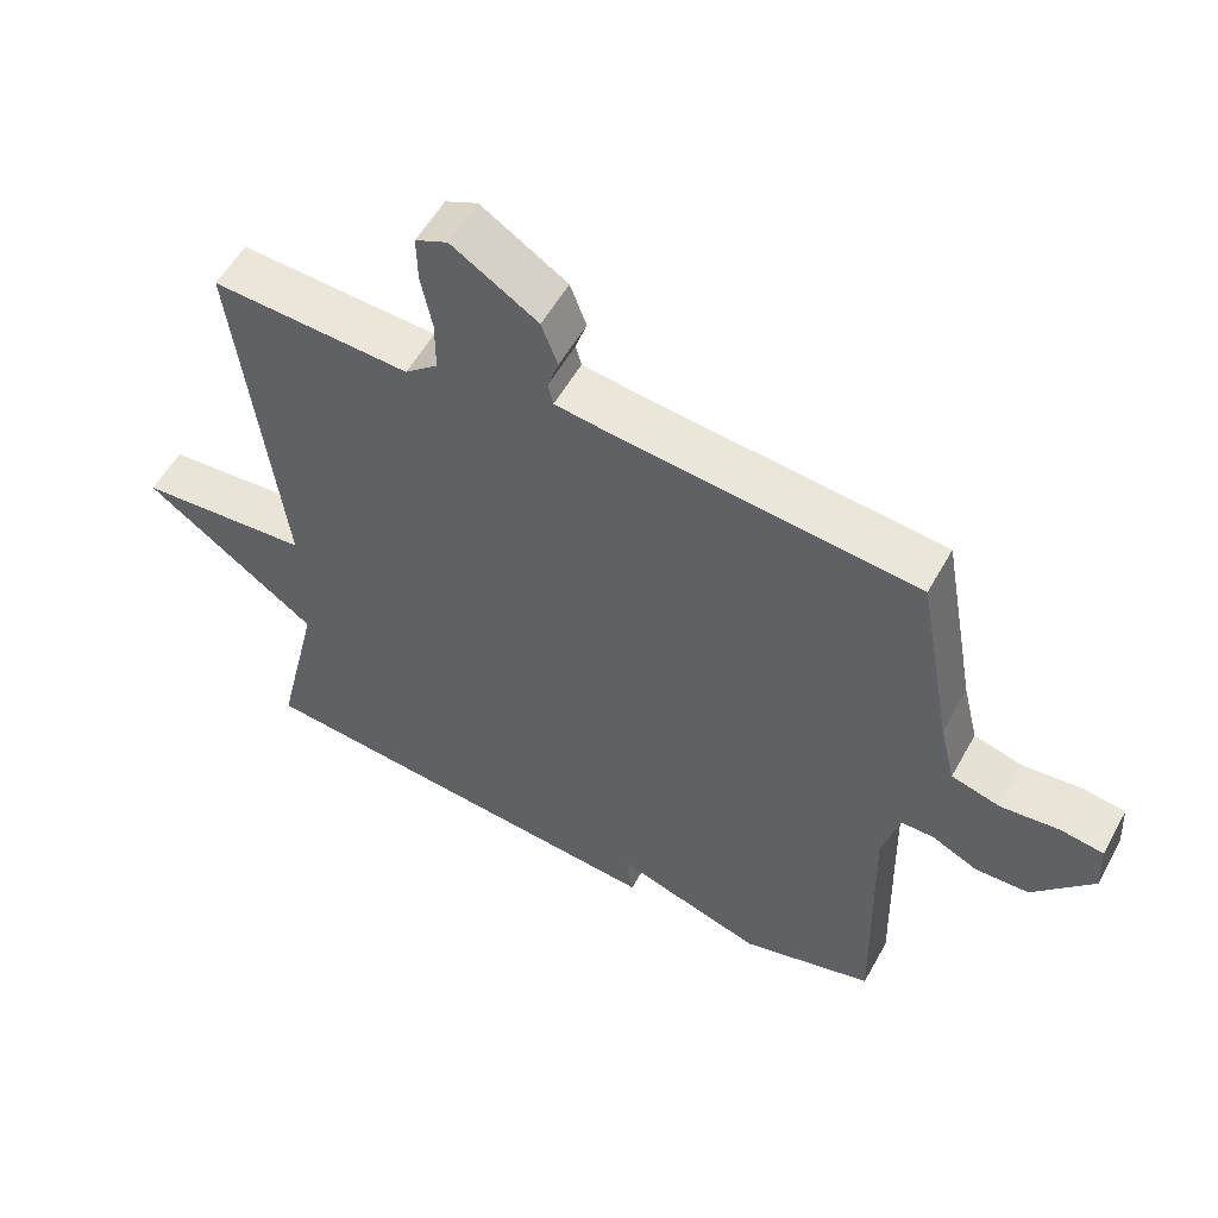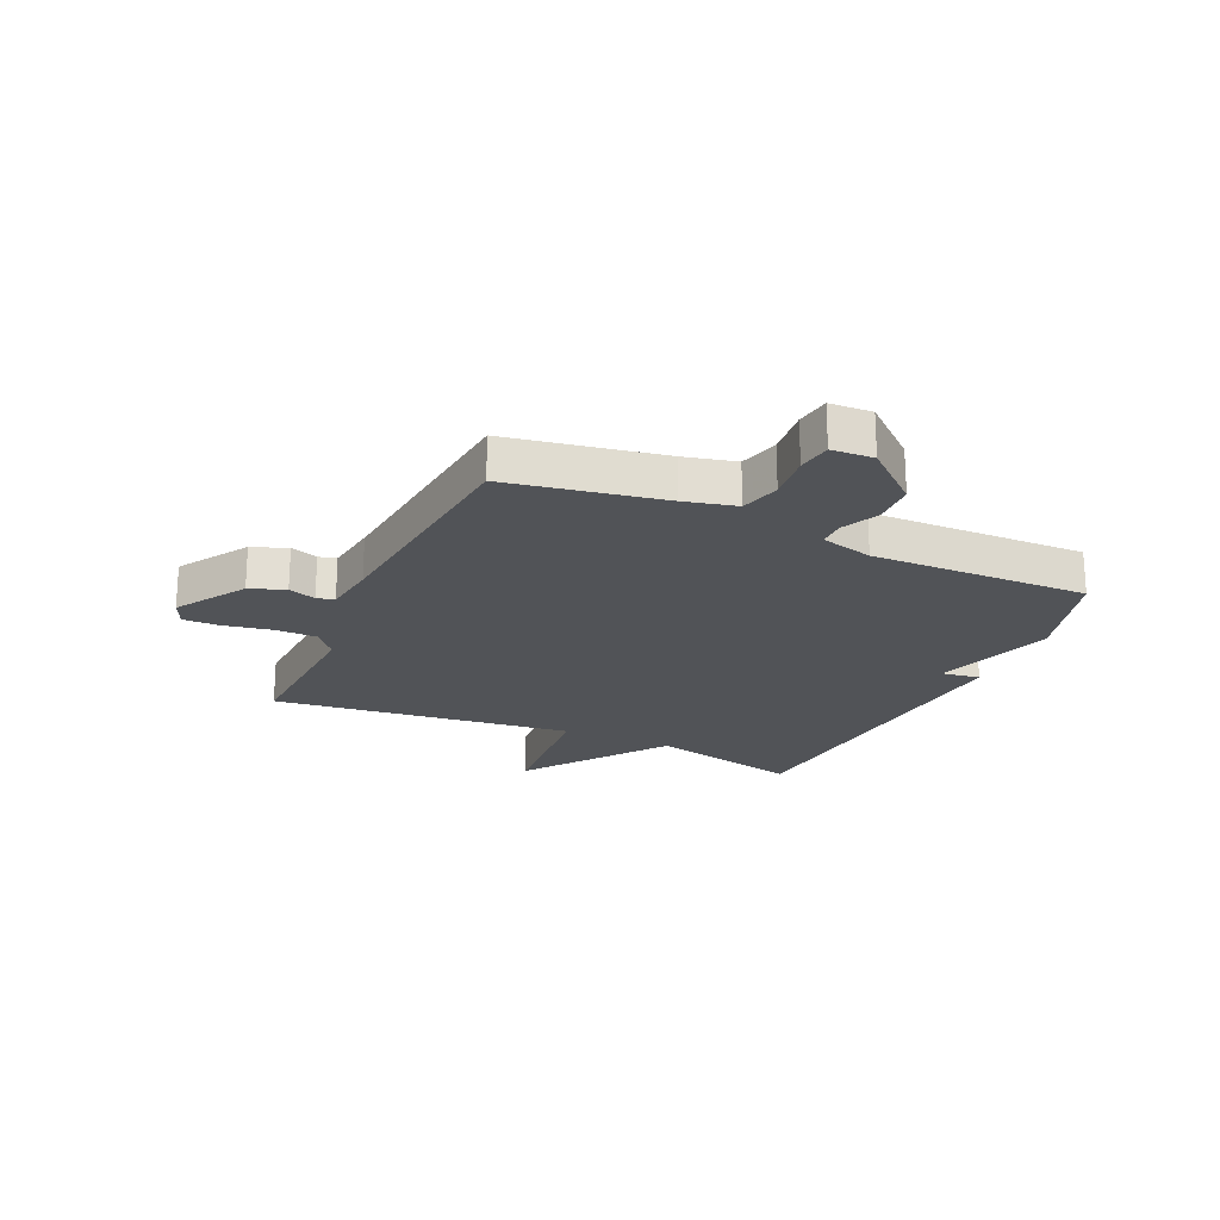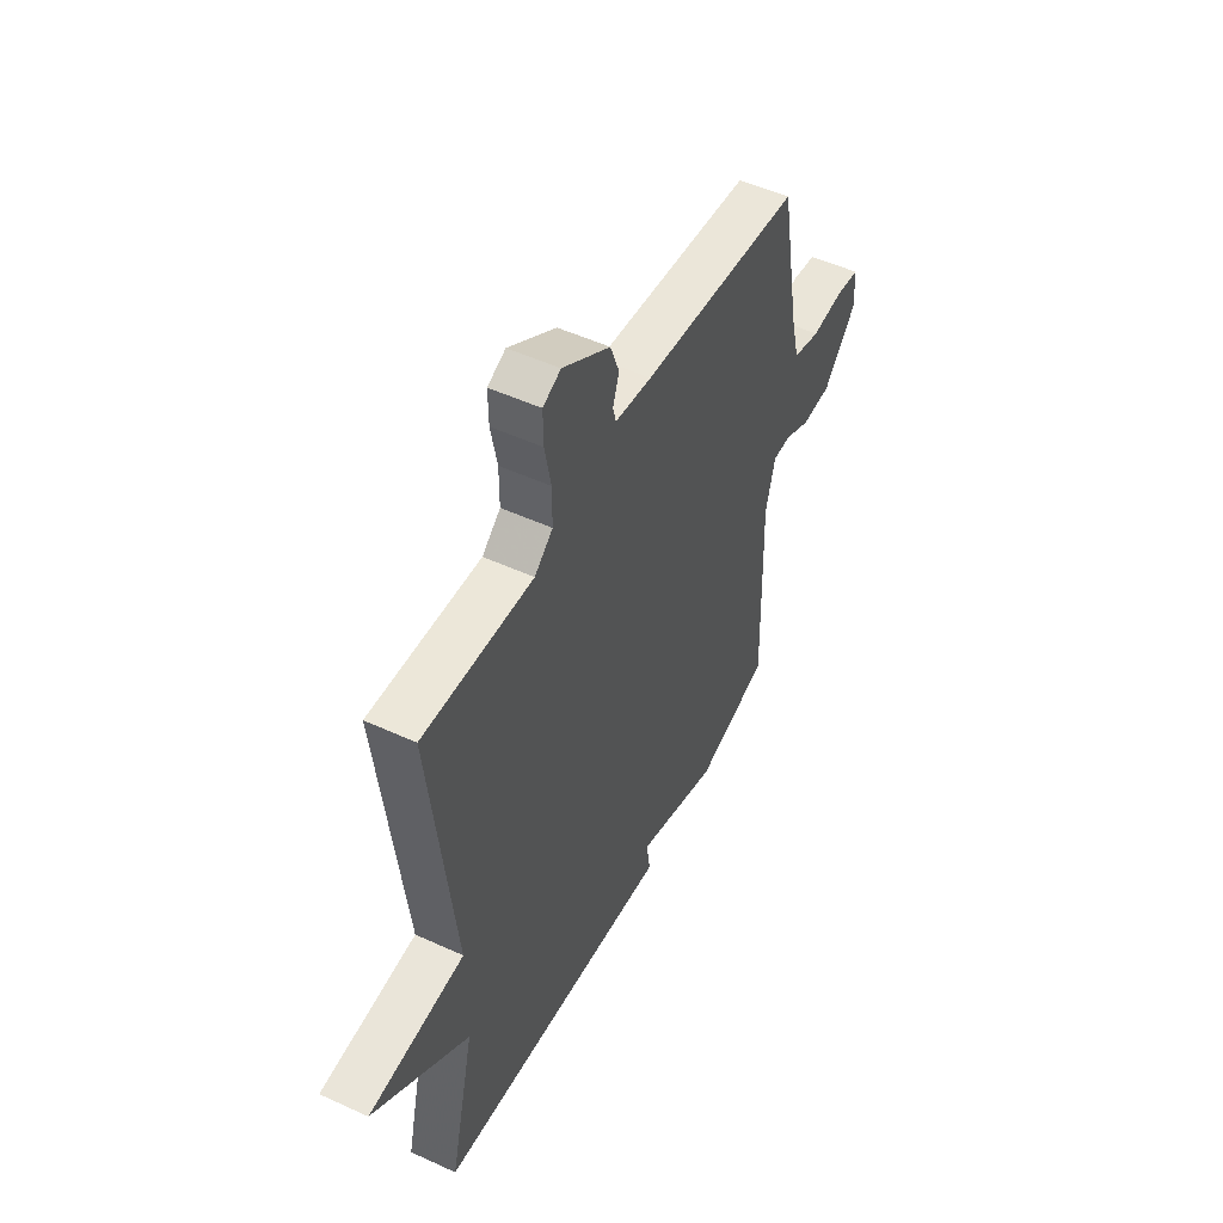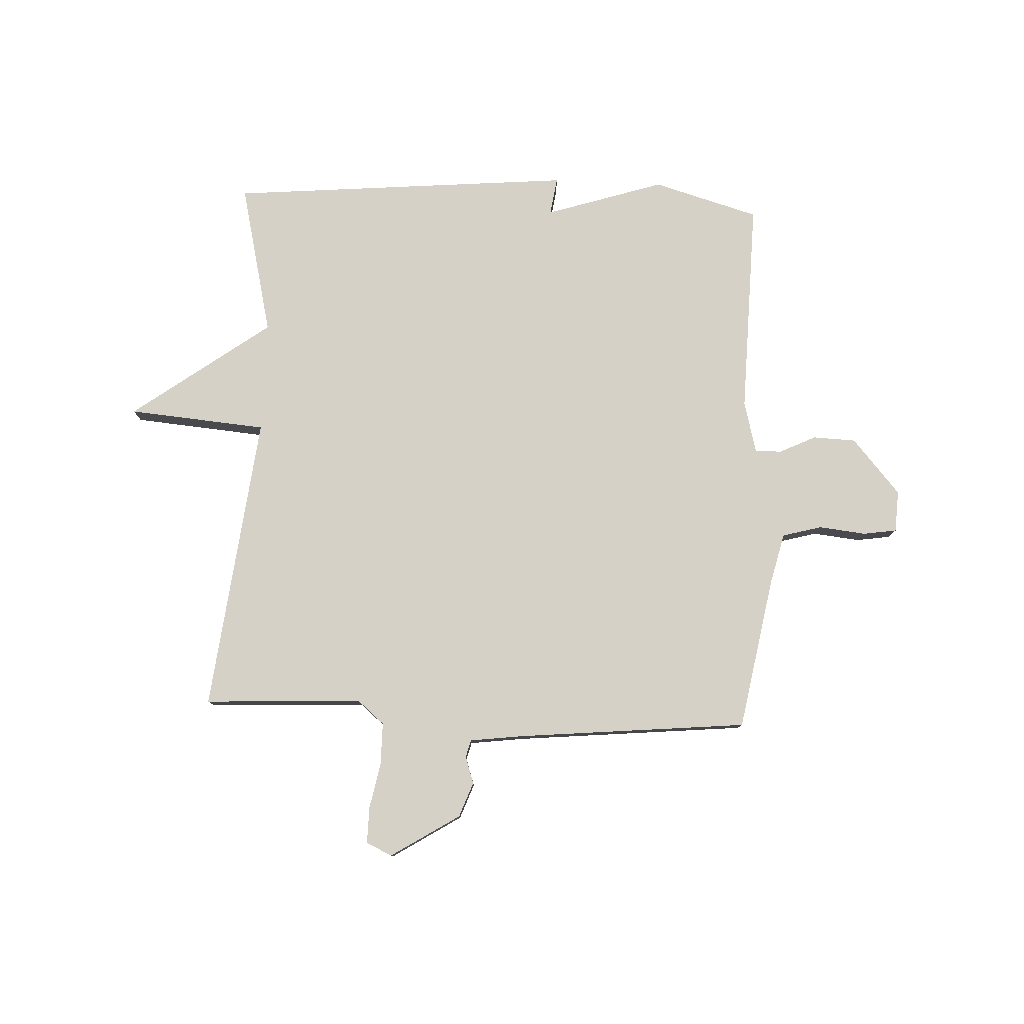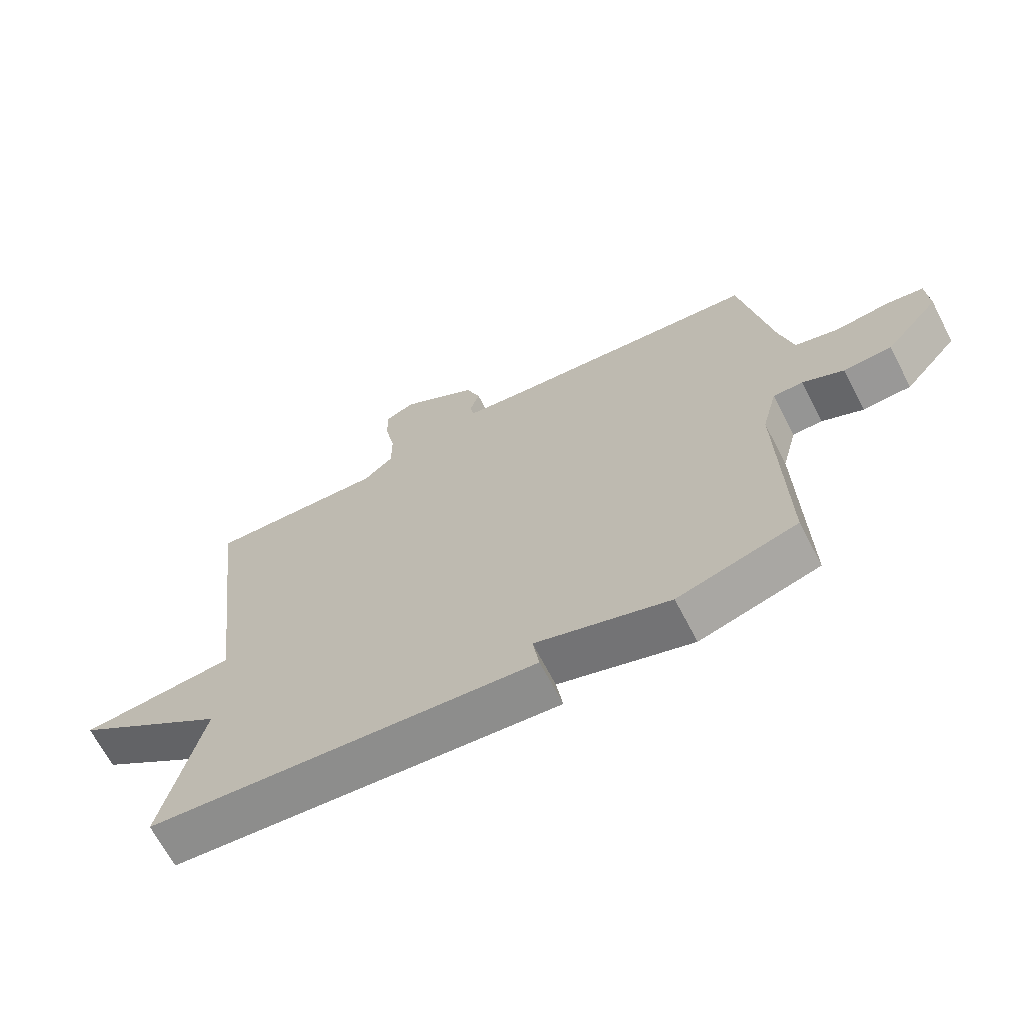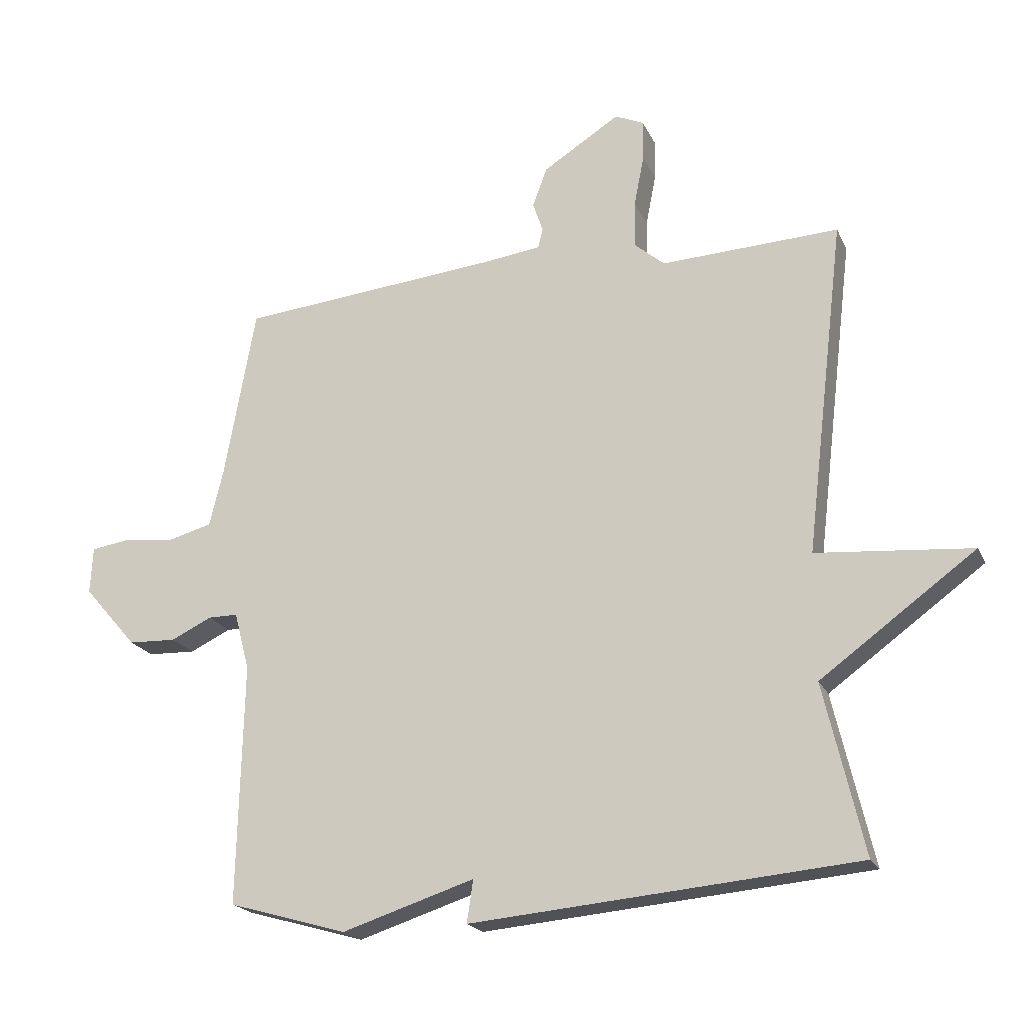
<metadata>
{"format":"obj","ext":"obj","renderer":"f3d","projection":"perspective","resolution":1024,"background":"white","views":[{"elev":55.5,"azim":28.7,"up":"+Z"},{"elev":-21.8,"azim":65.5,"up":"+Y"},{"elev":50.8,"azim":-63.3,"up":"+Z"},{"elev":79.3,"azim":2.5,"up":"+Y"},{"elev":-67.4,"azim":27.5,"up":"+Z"},{"elev":-20.3,"azim":-160.7,"up":"+Z"}]}
</metadata>
<code>
v -0.5 0.07 0.5
v -0.218 0.07 0.487
v -0.171 0.07 0.527
v -0.171 0.07 0.601
v -0.187 0.07 0.683
v -0.188 0.07 0.748
v -0.142 0.07 0.769
v -0.02 0.07 0.692
v 0.003 0.07 0.63
v -0.013 0.07 0.582
v -0.005 0.07 0.551
v 0.089 0.07 0.539
v 0.5 0.07 0.5
v 0.549 0.07 0.228
v 0.571 0.07 0.137
v 0.641 0.07 0.118
v 0.724 0.07 0.127
v 0.784 0.07 0.118
v 0.788 0.07 0.044
v 0.703 0.07 -0.054
v 0.627 0.07 -0.057
v 0.562 0.07 -0.026
v 0.515 0.07 -0.026
v 0.491 0.07 -0.118
v 0.5 0.07 -0.5
v 0.312 0.07 -0.554
v 0.102 0.07 -0.487
v 0.112 0.07 -0.554
v -0.5 0.07 -0.5
v -0.437 0.07 -0.23
v -0.683 0.07 -0.051
v -0.437 0.07 -0.03
v -0.5 0 0.5
v -0.218 0 0.487
v -0.171 0 0.527
v -0.171 0 0.601
v -0.187 0 0.683
v -0.188 0 0.748
v -0.142 0 0.769
v -0.02 0 0.692
v 0.003 0 0.63
v -0.013 0 0.582
v -0.005 0 0.551
v 0.089 0 0.539
v 0.5 0 0.5
v 0.549 0 0.228
v 0.571 0 0.137
v 0.641 0 0.118
v 0.724 0 0.127
v 0.784 0 0.118
v 0.788 0 0.044
v 0.703 0 -0.054
v 0.627 0 -0.057
v 0.562 0 -0.026
v 0.515 0 -0.026
v 0.491 0 -0.118
v 0.5 0 -0.5
v 0.312 0 -0.554
v 0.102 0 -0.487
v 0.112 0 -0.554
v -0.5 0 -0.5
v -0.437 0 -0.23
v -0.683 0 -0.051
v -0.437 0 -0.03
f 30 31 32
f 27 28 29 30
f 27 30 32
f 26 27 32
f 25 26 32
f 24 25 32
f 32 1 2
f 24 32 2
f 23 24 2
f 20 21 22
f 19 20 22
f 18 19 22
f 17 18 22
f 16 17 22
f 15 16 22 23
f 23 2 3
f 15 23 3
f 14 15 3
f 12 13 14 3
f 8 9 10
f 7 8 10
f 6 7 10
f 5 6 10
f 4 5 10
f 4 10 11
f 3 4 11
f 3 11 12
f 64 63 62
f 62 61 60 59
f 64 62 59
f 64 59 58
f 64 58 57
f 64 57 56
f 34 33 64
f 34 64 56
f 34 56 55
f 54 53 52
f 54 52 51
f 54 51 50
f 54 50 49
f 54 49 48
f 55 54 48 47
f 35 34 55
f 35 55 47
f 35 47 46
f 35 46 45 44
f 42 41 40
f 42 40 39
f 42 39 38
f 42 38 37
f 42 37 36
f 43 42 36
f 43 36 35
f 44 43 35
f 1 33 34 2
f 2 34 35 3
f 3 35 36 4
f 4 36 37 5
f 5 37 38 6
f 6 38 39 7
f 7 39 40 8
f 8 40 41 9
f 9 41 42 10
f 10 42 43 11
f 11 43 44 12
f 12 44 45 13
f 13 45 46 14
f 14 46 47 15
f 15 47 48 16
f 16 48 49 17
f 17 49 50 18
f 18 50 51 19
f 19 51 52 20
f 20 52 53 21
f 21 53 54 22
f 22 54 55 23
f 23 55 56 24
f 24 56 57 25
f 25 57 58 26
f 26 58 59 27
f 27 59 60 28
f 28 60 61 29
f 29 61 62 30
f 30 62 63 31
f 31 63 64 32
f 32 64 33 1

</code>
